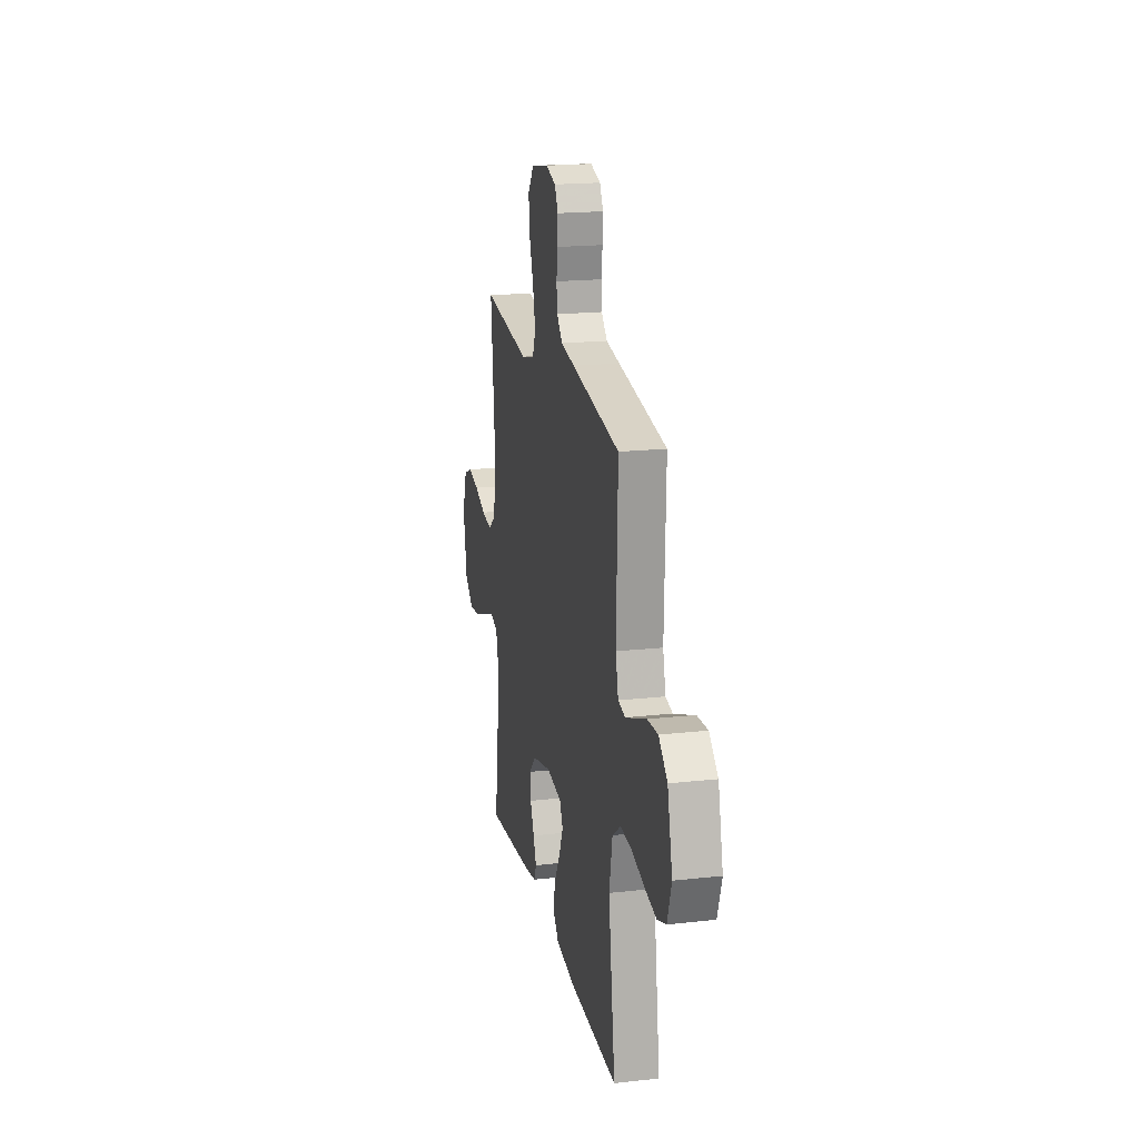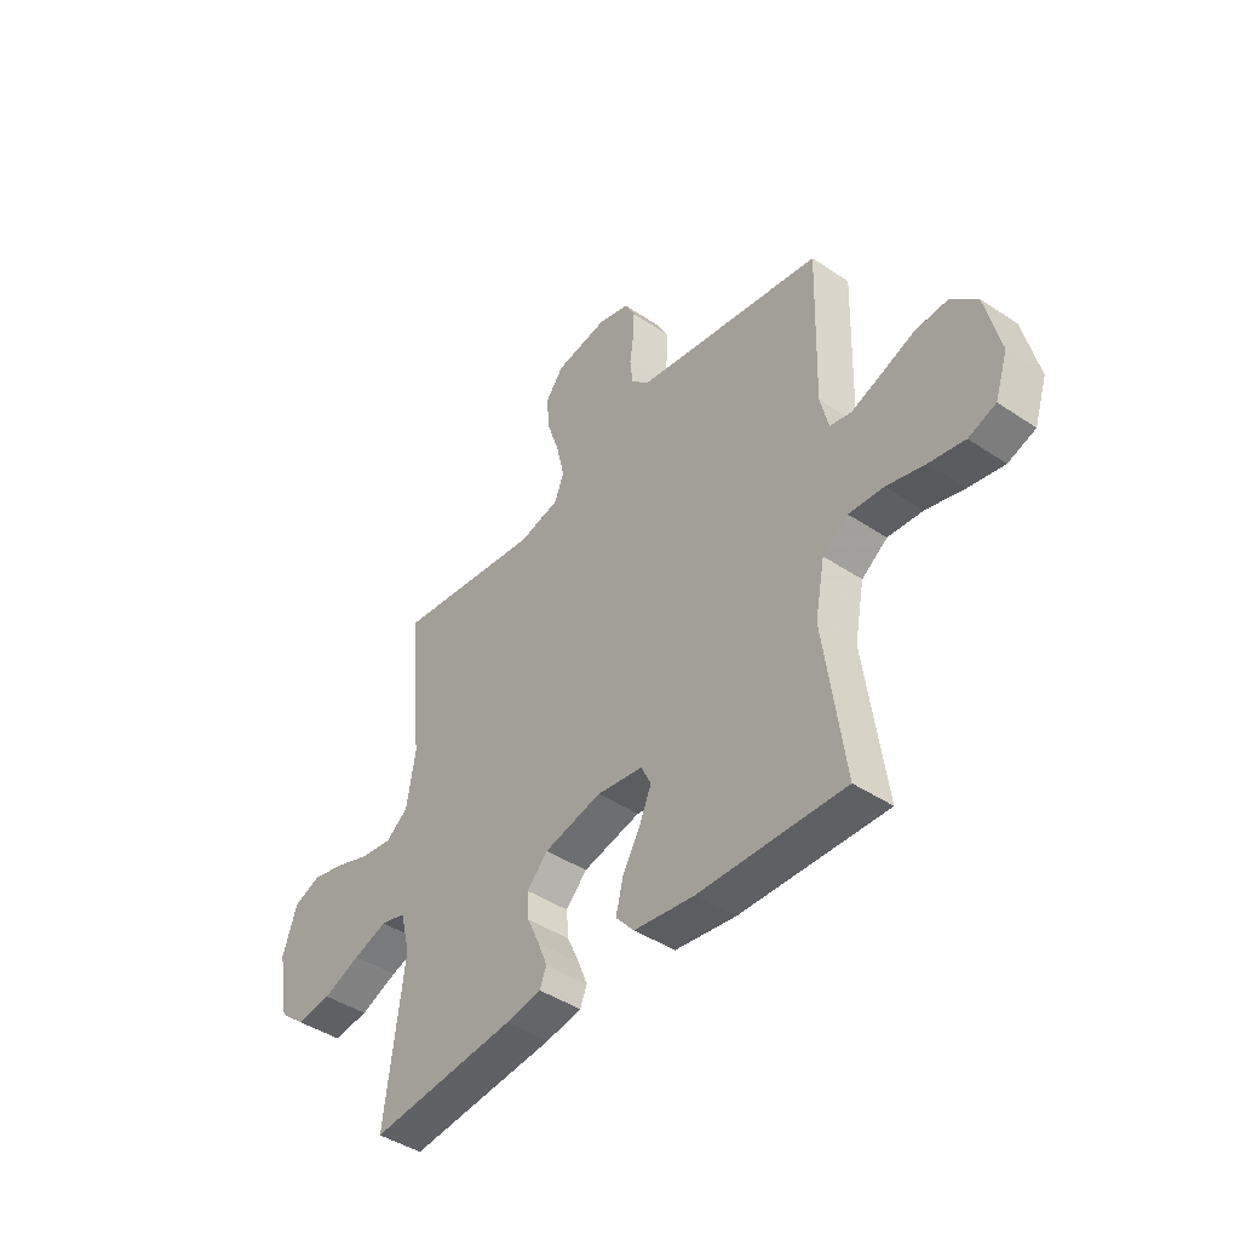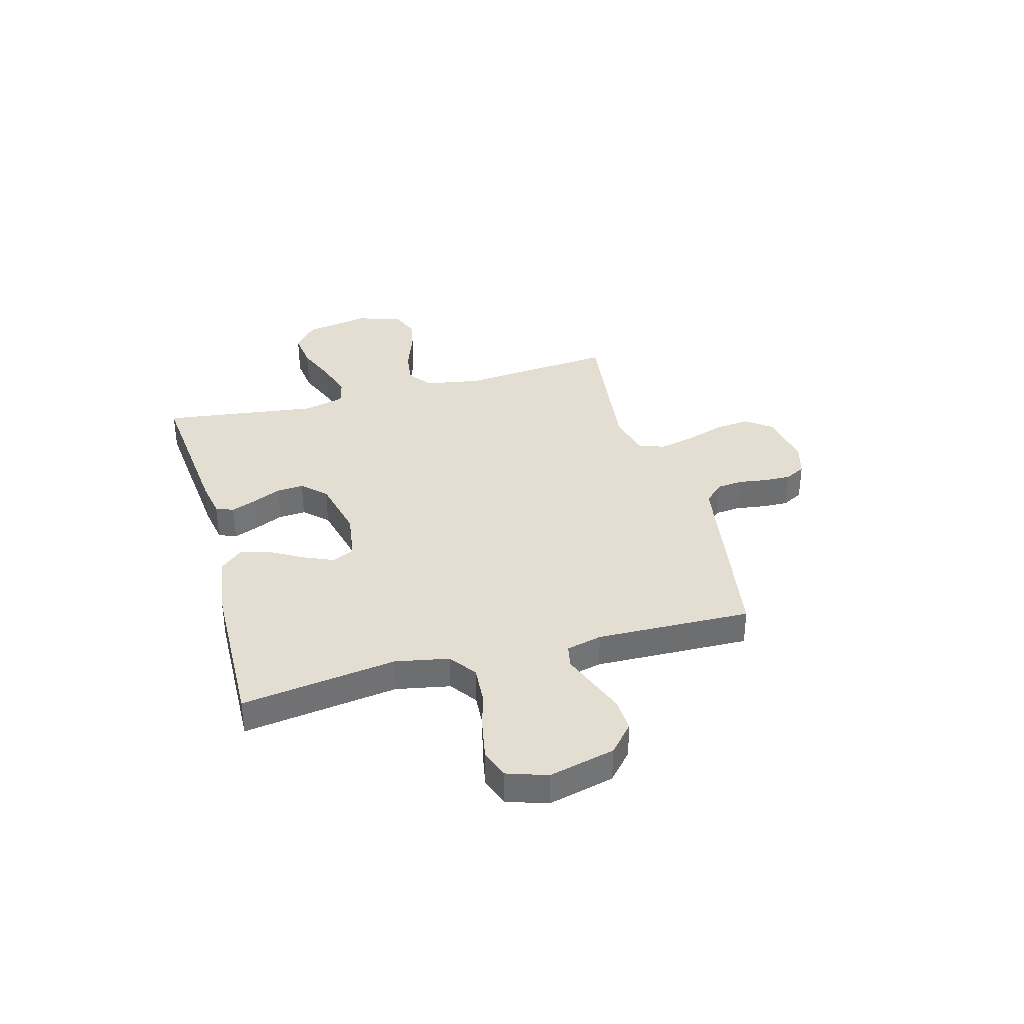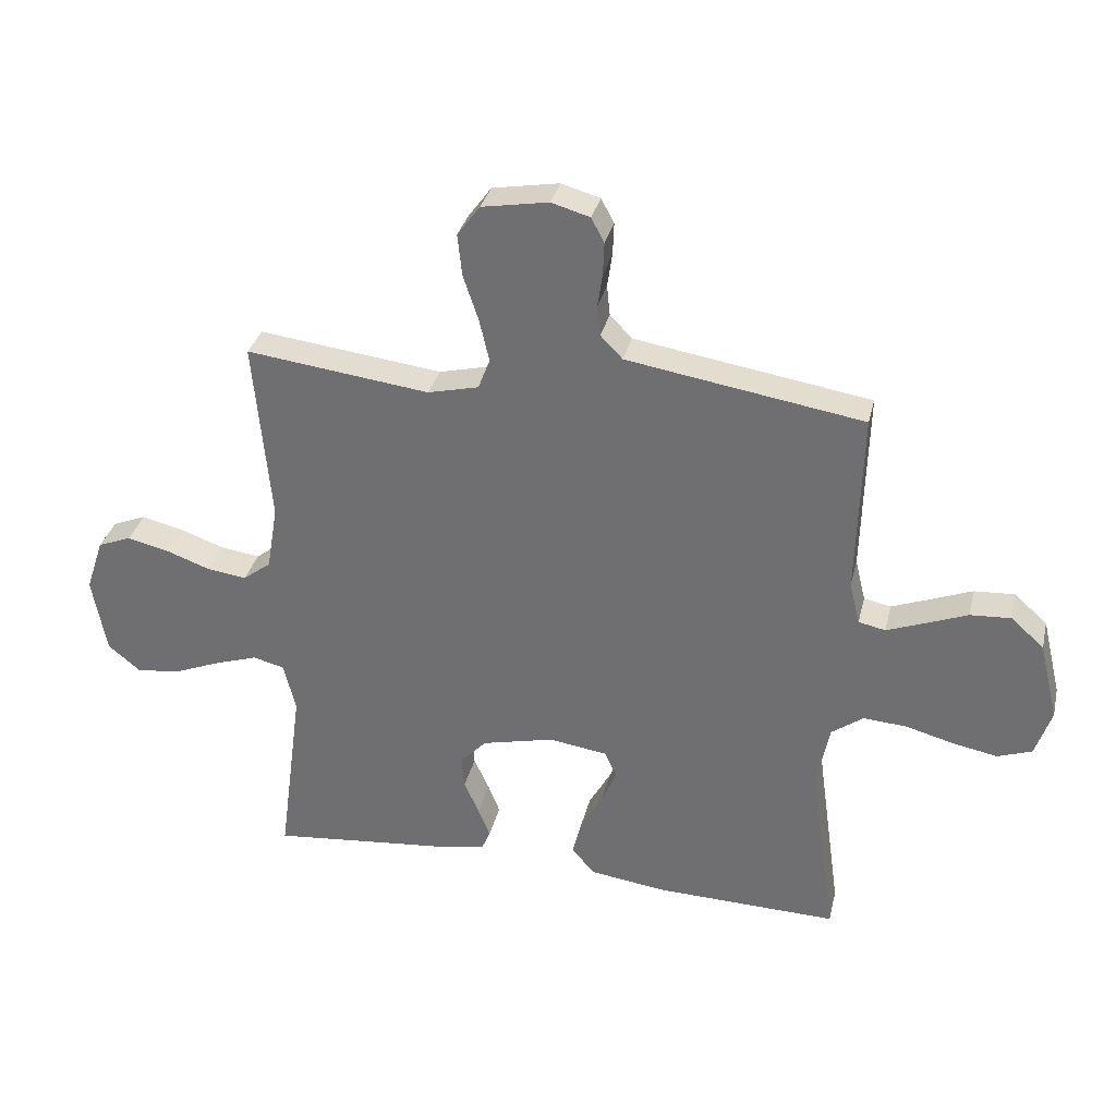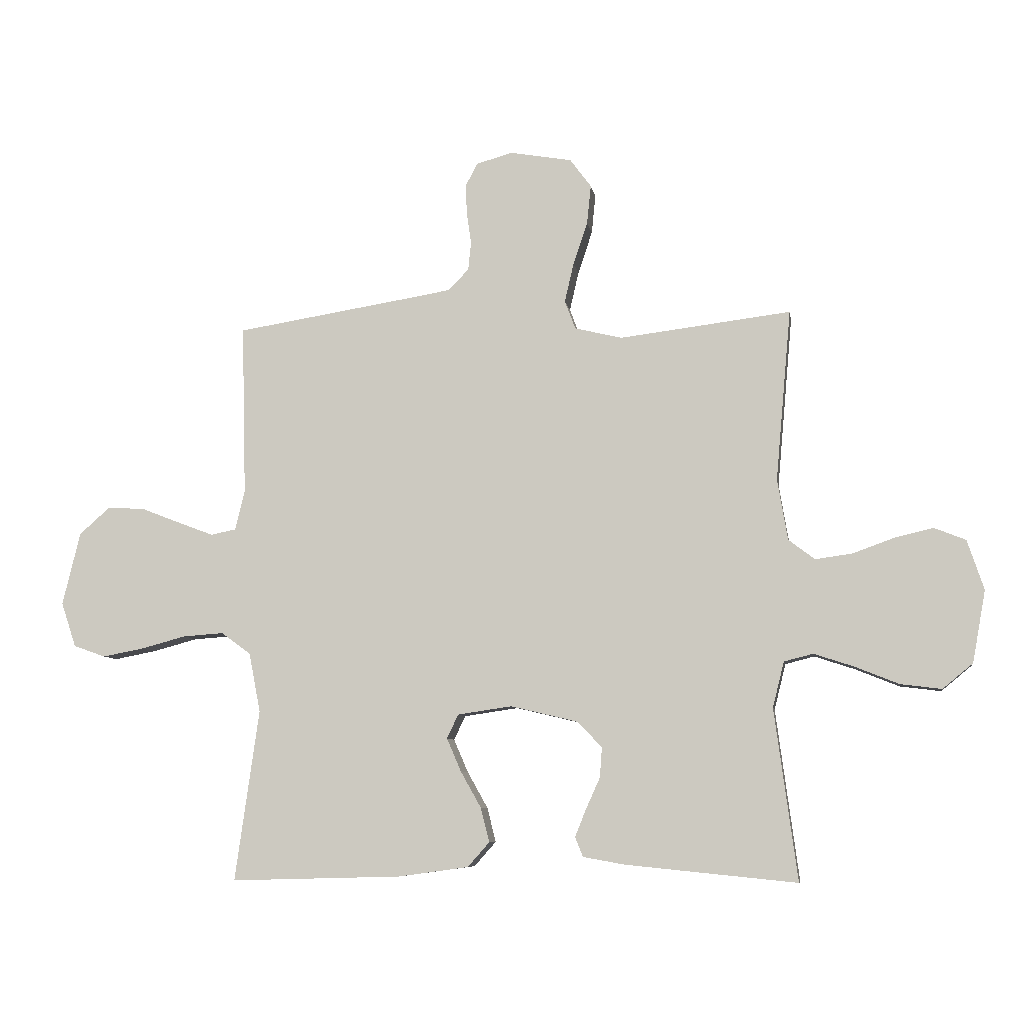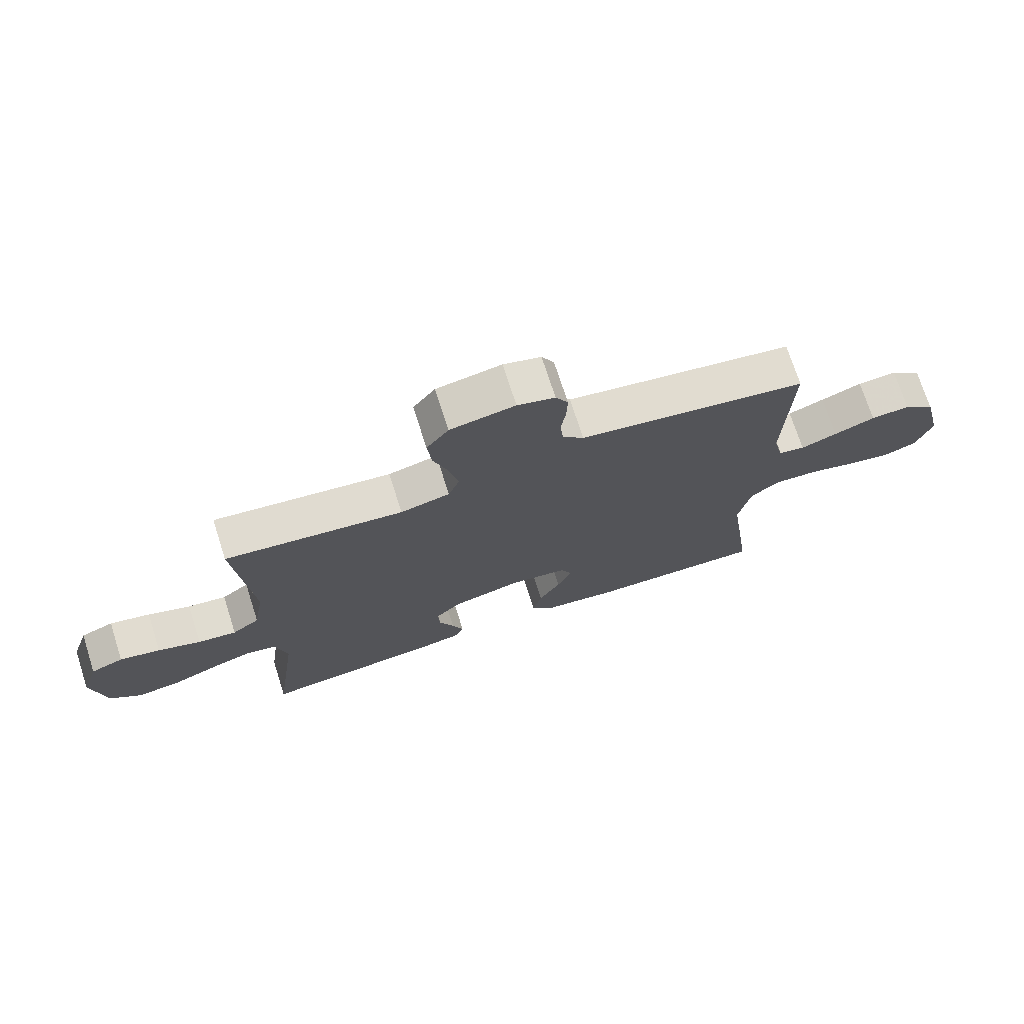
<metadata>
{"format":"obj","ext":"obj","renderer":"f3d","projection":"perspective","resolution":1024,"background":"white","views":[{"elev":19.0,"azim":-101.9,"up":"+Z"},{"elev":-43.2,"azim":-128.6,"up":"+Z"},{"elev":36.1,"azim":-105.3,"up":"+Y"},{"elev":33.0,"azim":-166.8,"up":"+Z"},{"elev":-7.6,"azim":9.0,"up":"+Z"},{"elev":72.7,"azim":162.2,"up":"+Z"}]}
</metadata>
<code>
v 0.5 0.07 -0.5
v 0.2 0.07 -0.47
v 0.127 0.07 -0.457
v 0.113 0.07 -0.423
v 0.132 0.07 -0.375
v 0.157 0.07 -0.32
v 0.161 0.07 -0.267
v 0.118 0.07 -0.222
v 0 0.07 -0.194
v -0.095 0.07 -0.208
v -0.115 0.07 -0.25
v -0.09 0.07 -0.308
v -0.054 0.07 -0.372
v -0.039 0.07 -0.432
v -0.077 0.07 -0.475
v -0.2 0.07 -0.492
v -0.5 0.07 -0.5
v -0.458 0.07 -0.2
v -0.478 0.07 -0.096
v -0.53 0.07 -0.058
v -0.601 0.07 -0.063
v -0.679 0.07 -0.084
v -0.752 0.07 -0.098
v -0.808 0.07 -0.078
v -0.834 0.07 0
v -0.803 0.07 0.128
v -0.749 0.07 0.176
v -0.683 0.07 0.172
v -0.614 0.07 0.145
v -0.553 0.07 0.122
v -0.509 0.07 0.131
v -0.492 0.07 0.2
v -0.5 0.07 0.5
v -0.2 0.07 0.548
v -0.115 0.07 0.562
v -0.079 0.07 0.599
v -0.074 0.07 0.649
v -0.082 0.07 0.704
v -0.084 0.07 0.756
v -0.063 0.07 0.796
v 0 0.07 0.814
v 0.109 0.07 0.795
v 0.146 0.07 0.745
v 0.139 0.07 0.677
v 0.114 0.07 0.602
v 0.098 0.07 0.533
v 0.117 0.07 0.483
v 0.2 0.07 0.463
v 0.5 0.07 0.5
v 0.473 0.07 0.2
v 0.491 0.07 0.093
v 0.537 0.07 0.058
v 0.602 0.07 0.067
v 0.674 0.07 0.093
v 0.742 0.07 0.109
v 0.797 0.07 0.087
v 0.826 0.07 0
v 0.803 0.07 -0.126
v 0.75 0.07 -0.17
v 0.678 0.07 -0.161
v 0.601 0.07 -0.13
v 0.531 0.07 -0.107
v 0.48 0.07 -0.12
v 0.46 0.07 -0.2
v 0.5 0 -0.5
v 0.2 0 -0.47
v 0.127 0 -0.457
v 0.113 0 -0.423
v 0.132 0 -0.375
v 0.157 0 -0.32
v 0.161 0 -0.267
v 0.118 0 -0.222
v 0 0 -0.194
v -0.095 0 -0.208
v -0.115 0 -0.25
v -0.09 0 -0.308
v -0.054 0 -0.372
v -0.039 0 -0.432
v -0.077 0 -0.475
v -0.2 0 -0.492
v -0.5 0 -0.5
v -0.458 0 -0.2
v -0.478 0 -0.096
v -0.53 0 -0.058
v -0.601 0 -0.063
v -0.679 0 -0.084
v -0.752 0 -0.098
v -0.808 0 -0.078
v -0.834 0 0
v -0.803 0 0.128
v -0.749 0 0.176
v -0.683 0 0.172
v -0.614 0 0.145
v -0.553 0 0.122
v -0.509 0 0.131
v -0.492 0 0.2
v -0.5 0 0.5
v -0.2 0 0.548
v -0.115 0 0.562
v -0.079 0 0.599
v -0.074 0 0.649
v -0.082 0 0.704
v -0.084 0 0.756
v -0.063 0 0.796
v 0 0 0.814
v 0.109 0 0.795
v 0.146 0 0.745
v 0.139 0 0.677
v 0.114 0 0.602
v 0.098 0 0.533
v 0.117 0 0.483
v 0.2 0 0.463
v 0.5 0 0.5
v 0.473 0 0.2
v 0.491 0 0.093
v 0.537 0 0.058
v 0.602 0 0.067
v 0.674 0 0.093
v 0.742 0 0.109
v 0.797 0 0.087
v 0.826 0 0
v 0.803 0 -0.126
v 0.75 0 -0.17
v 0.678 0 -0.161
v 0.601 0 -0.13
v 0.531 0 -0.107
v 0.48 0 -0.12
v 0.46 0 -0.2
f 58 59 60 61
f 58 61 62
f 57 58 62
f 56 57 62 63
f 53 54 55 56
f 52 53 56 63
f 48 49 50
f 47 48 50 51
f 42 43 44 45
f 42 45 46
f 41 42 46
f 40 41 46
f 37 38 39 40
f 37 40 46 47
f 32 33 34
f 31 32 34 35
f 26 27 28 29
f 26 29 30
f 25 26 30
f 24 25 30 31
f 21 22 23 24
f 15 16 17 18
f 15 18 19
f 12 13 14 15
f 11 12 15 19
f 10 11 19 20
f 3 4 5 6
f 1 2 3 6
f 64 1 6 7
f 63 64 7 8
f 51 52 63 8
f 36 37 47 51
f 31 35 36 51
f 21 24 31 51
f 20 21 51
f 9 10 20 51
f 8 9 51
f 125 124 123 122
f 126 125 122
f 126 122 121
f 127 126 121 120
f 120 119 118 117
f 127 120 117 116
f 114 113 112
f 115 114 112 111
f 109 108 107 106
f 110 109 106
f 110 106 105
f 110 105 104
f 104 103 102 101
f 111 110 104 101
f 98 97 96
f 99 98 96 95
f 93 92 91 90
f 94 93 90
f 94 90 89
f 95 94 89 88
f 88 87 86 85
f 82 81 80 79
f 83 82 79
f 79 78 77 76
f 83 79 76 75
f 84 83 75 74
f 70 69 68 67
f 70 67 66 65
f 71 70 65 128
f 72 71 128 127
f 72 127 116 115
f 115 111 101 100
f 115 100 99 95
f 115 95 88 85
f 115 85 84
f 115 84 74 73
f 115 73 72
f 1 65 66 2
f 2 66 67 3
f 3 67 68 4
f 4 68 69 5
f 5 69 70 6
f 6 70 71 7
f 7 71 72 8
f 8 72 73 9
f 9 73 74 10
f 10 74 75 11
f 11 75 76 12
f 12 76 77 13
f 13 77 78 14
f 14 78 79 15
f 15 79 80 16
f 16 80 81 17
f 17 81 82 18
f 18 82 83 19
f 19 83 84 20
f 20 84 85 21
f 21 85 86 22
f 22 86 87 23
f 23 87 88 24
f 24 88 89 25
f 25 89 90 26
f 26 90 91 27
f 27 91 92 28
f 28 92 93 29
f 29 93 94 30
f 30 94 95 31
f 31 95 96 32
f 32 96 97 33
f 33 97 98 34
f 34 98 99 35
f 35 99 100 36
f 36 100 101 37
f 37 101 102 38
f 38 102 103 39
f 39 103 104 40
f 40 104 105 41
f 41 105 106 42
f 42 106 107 43
f 43 107 108 44
f 44 108 109 45
f 45 109 110 46
f 46 110 111 47
f 47 111 112 48
f 48 112 113 49
f 49 113 114 50
f 50 114 115 51
f 51 115 116 52
f 52 116 117 53
f 53 117 118 54
f 54 118 119 55
f 55 119 120 56
f 56 120 121 57
f 57 121 122 58
f 58 122 123 59
f 59 123 124 60
f 60 124 125 61
f 61 125 126 62
f 62 126 127 63
f 63 127 128 64
f 64 128 65 1

</code>
